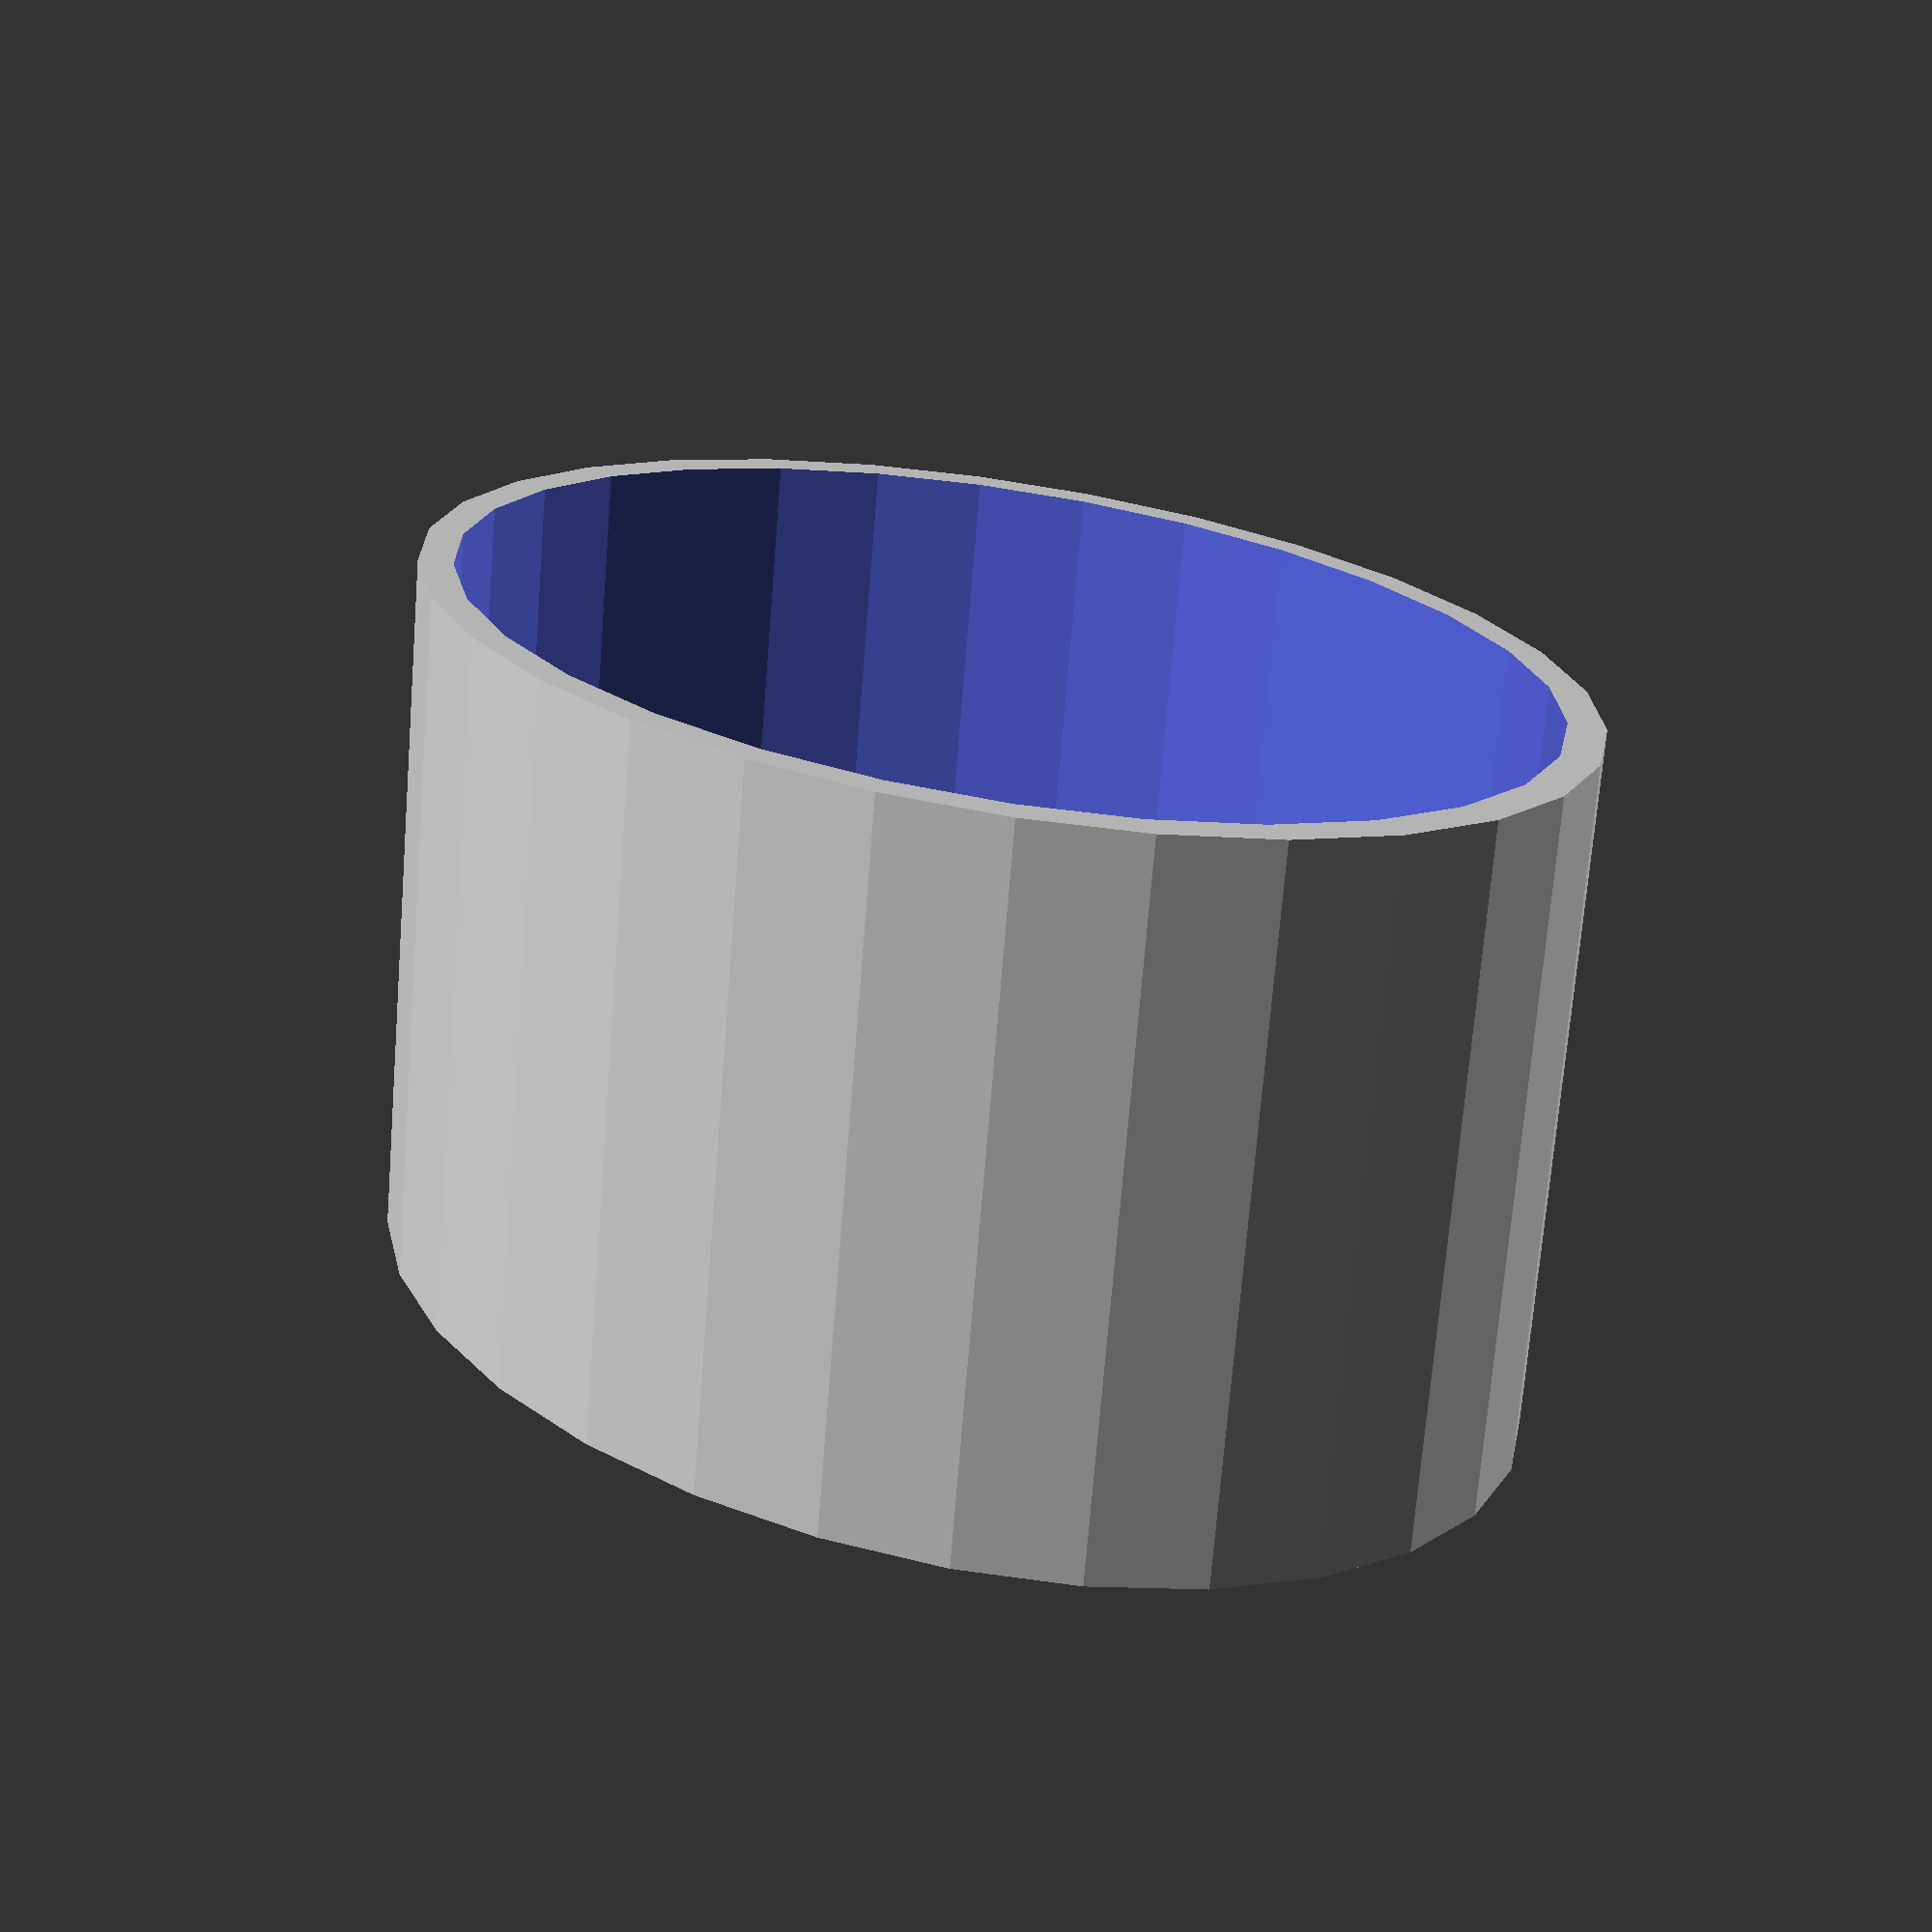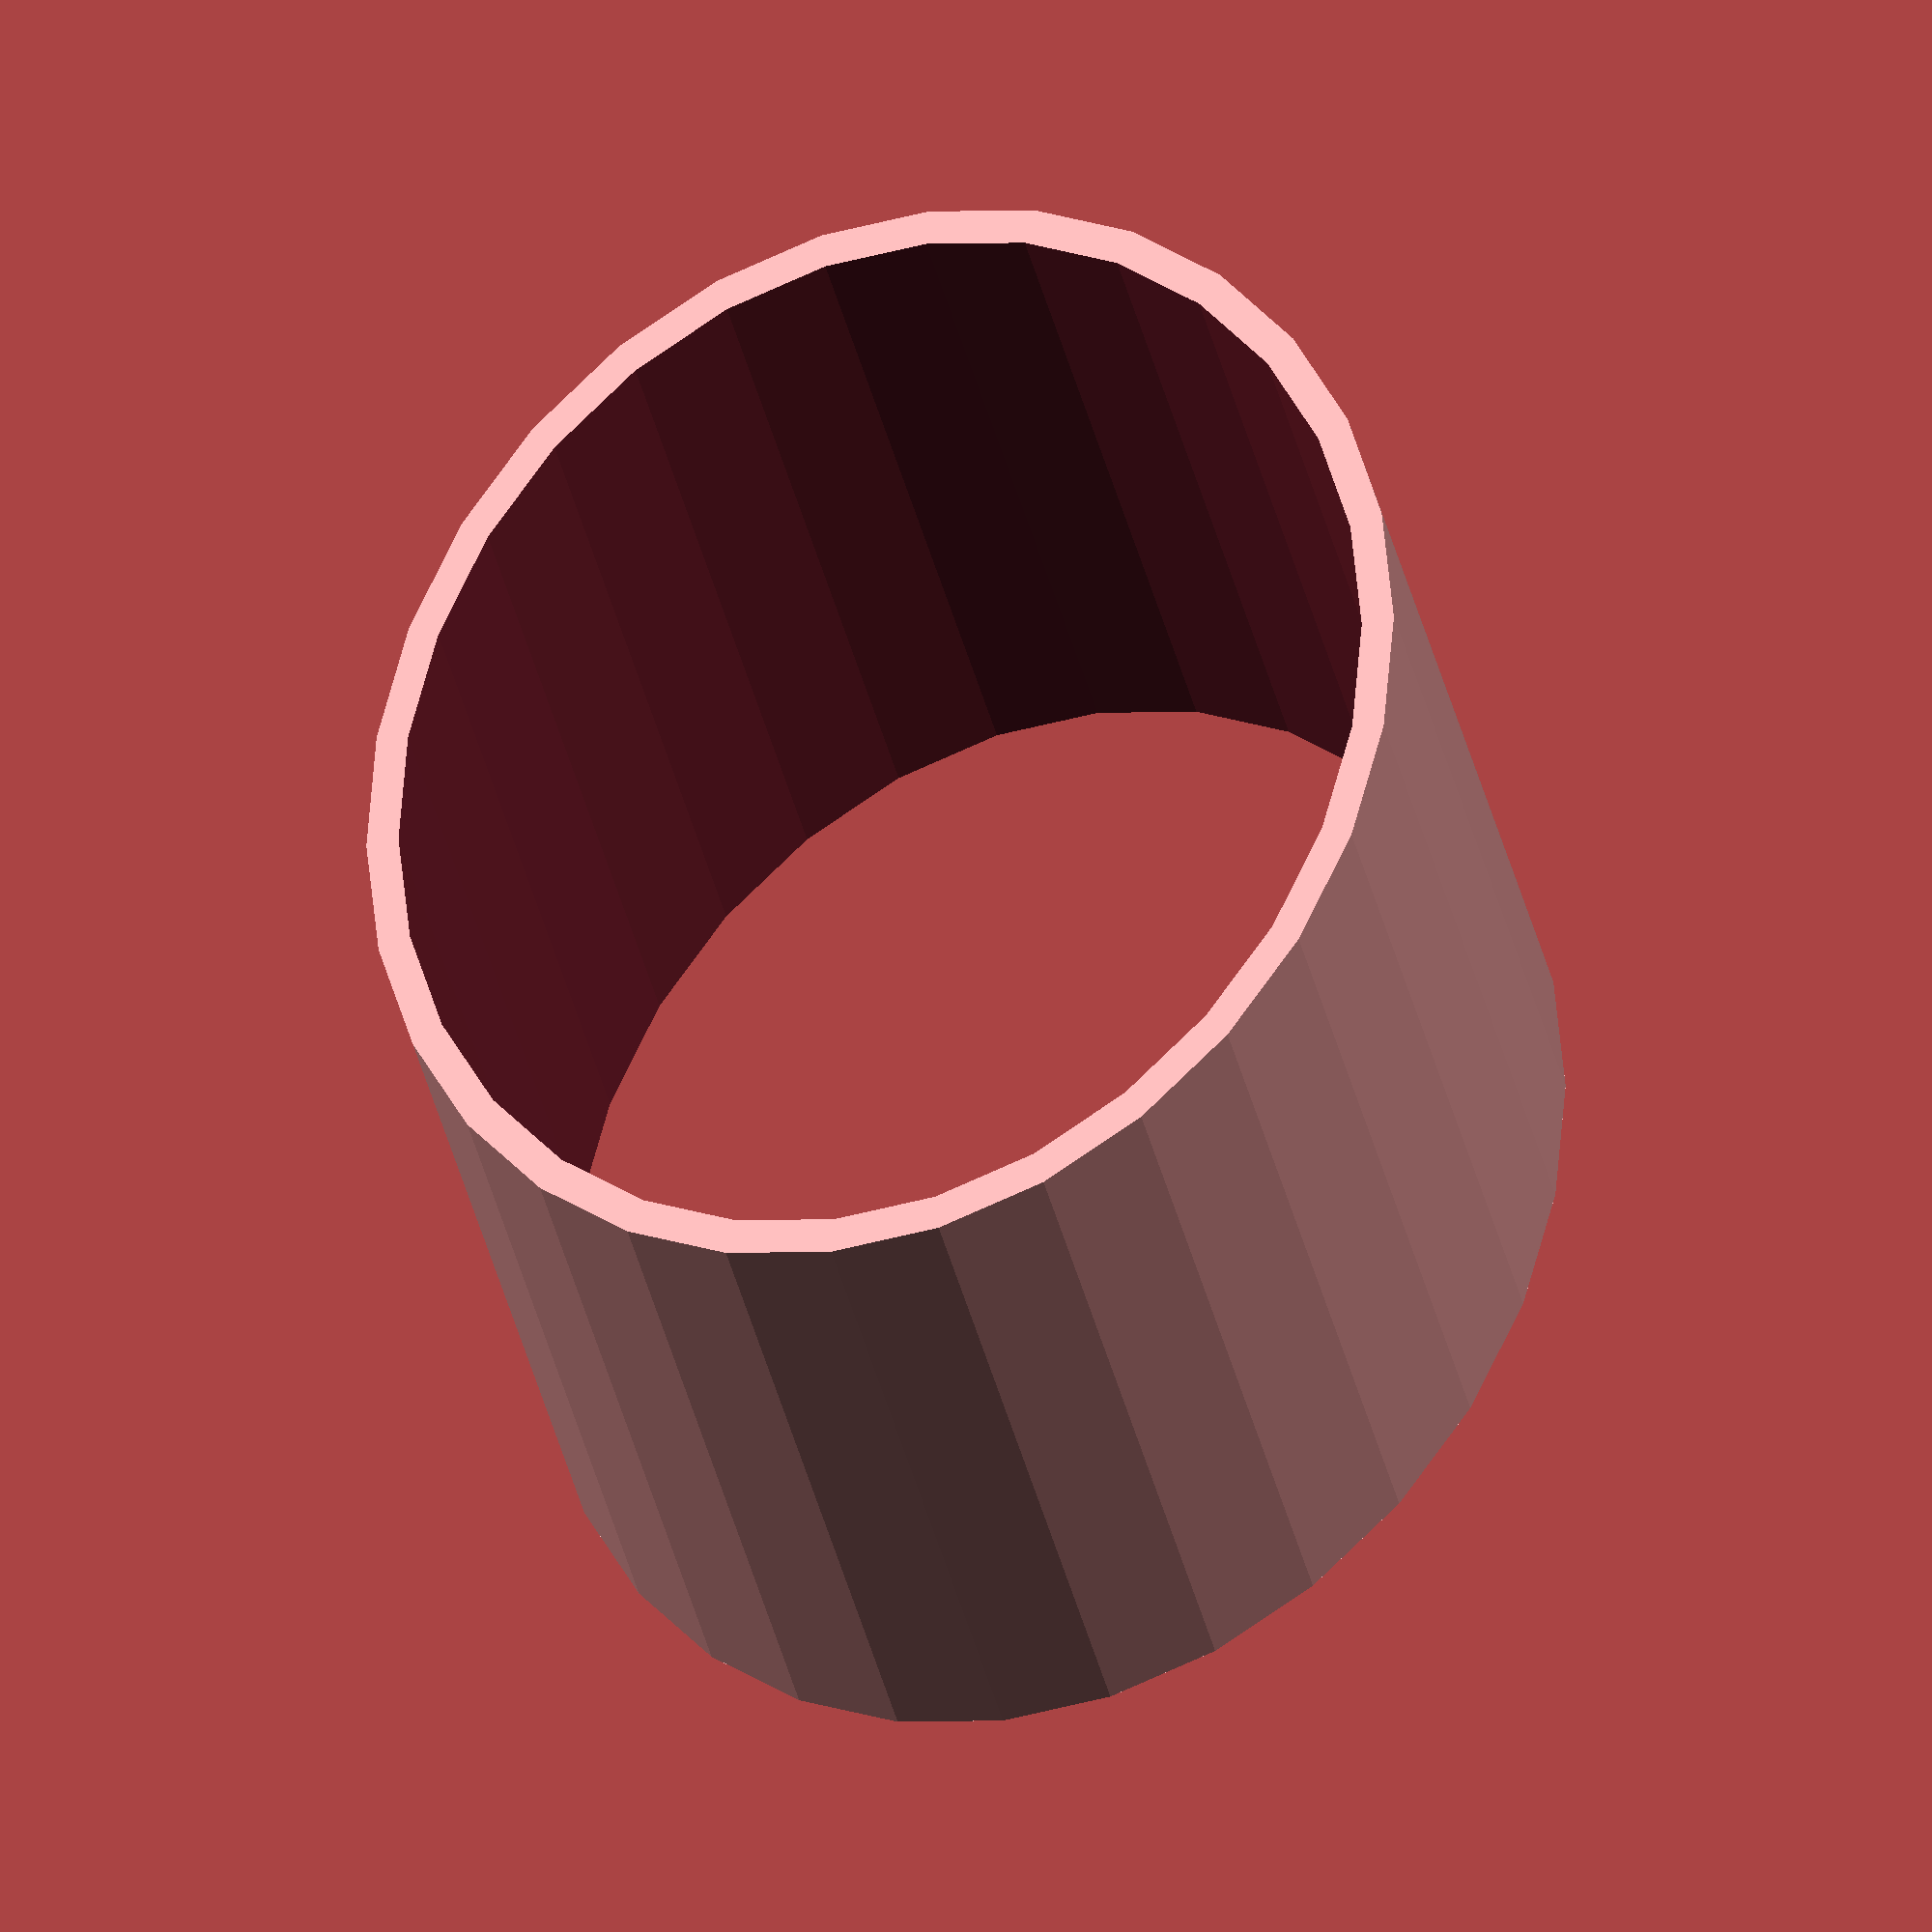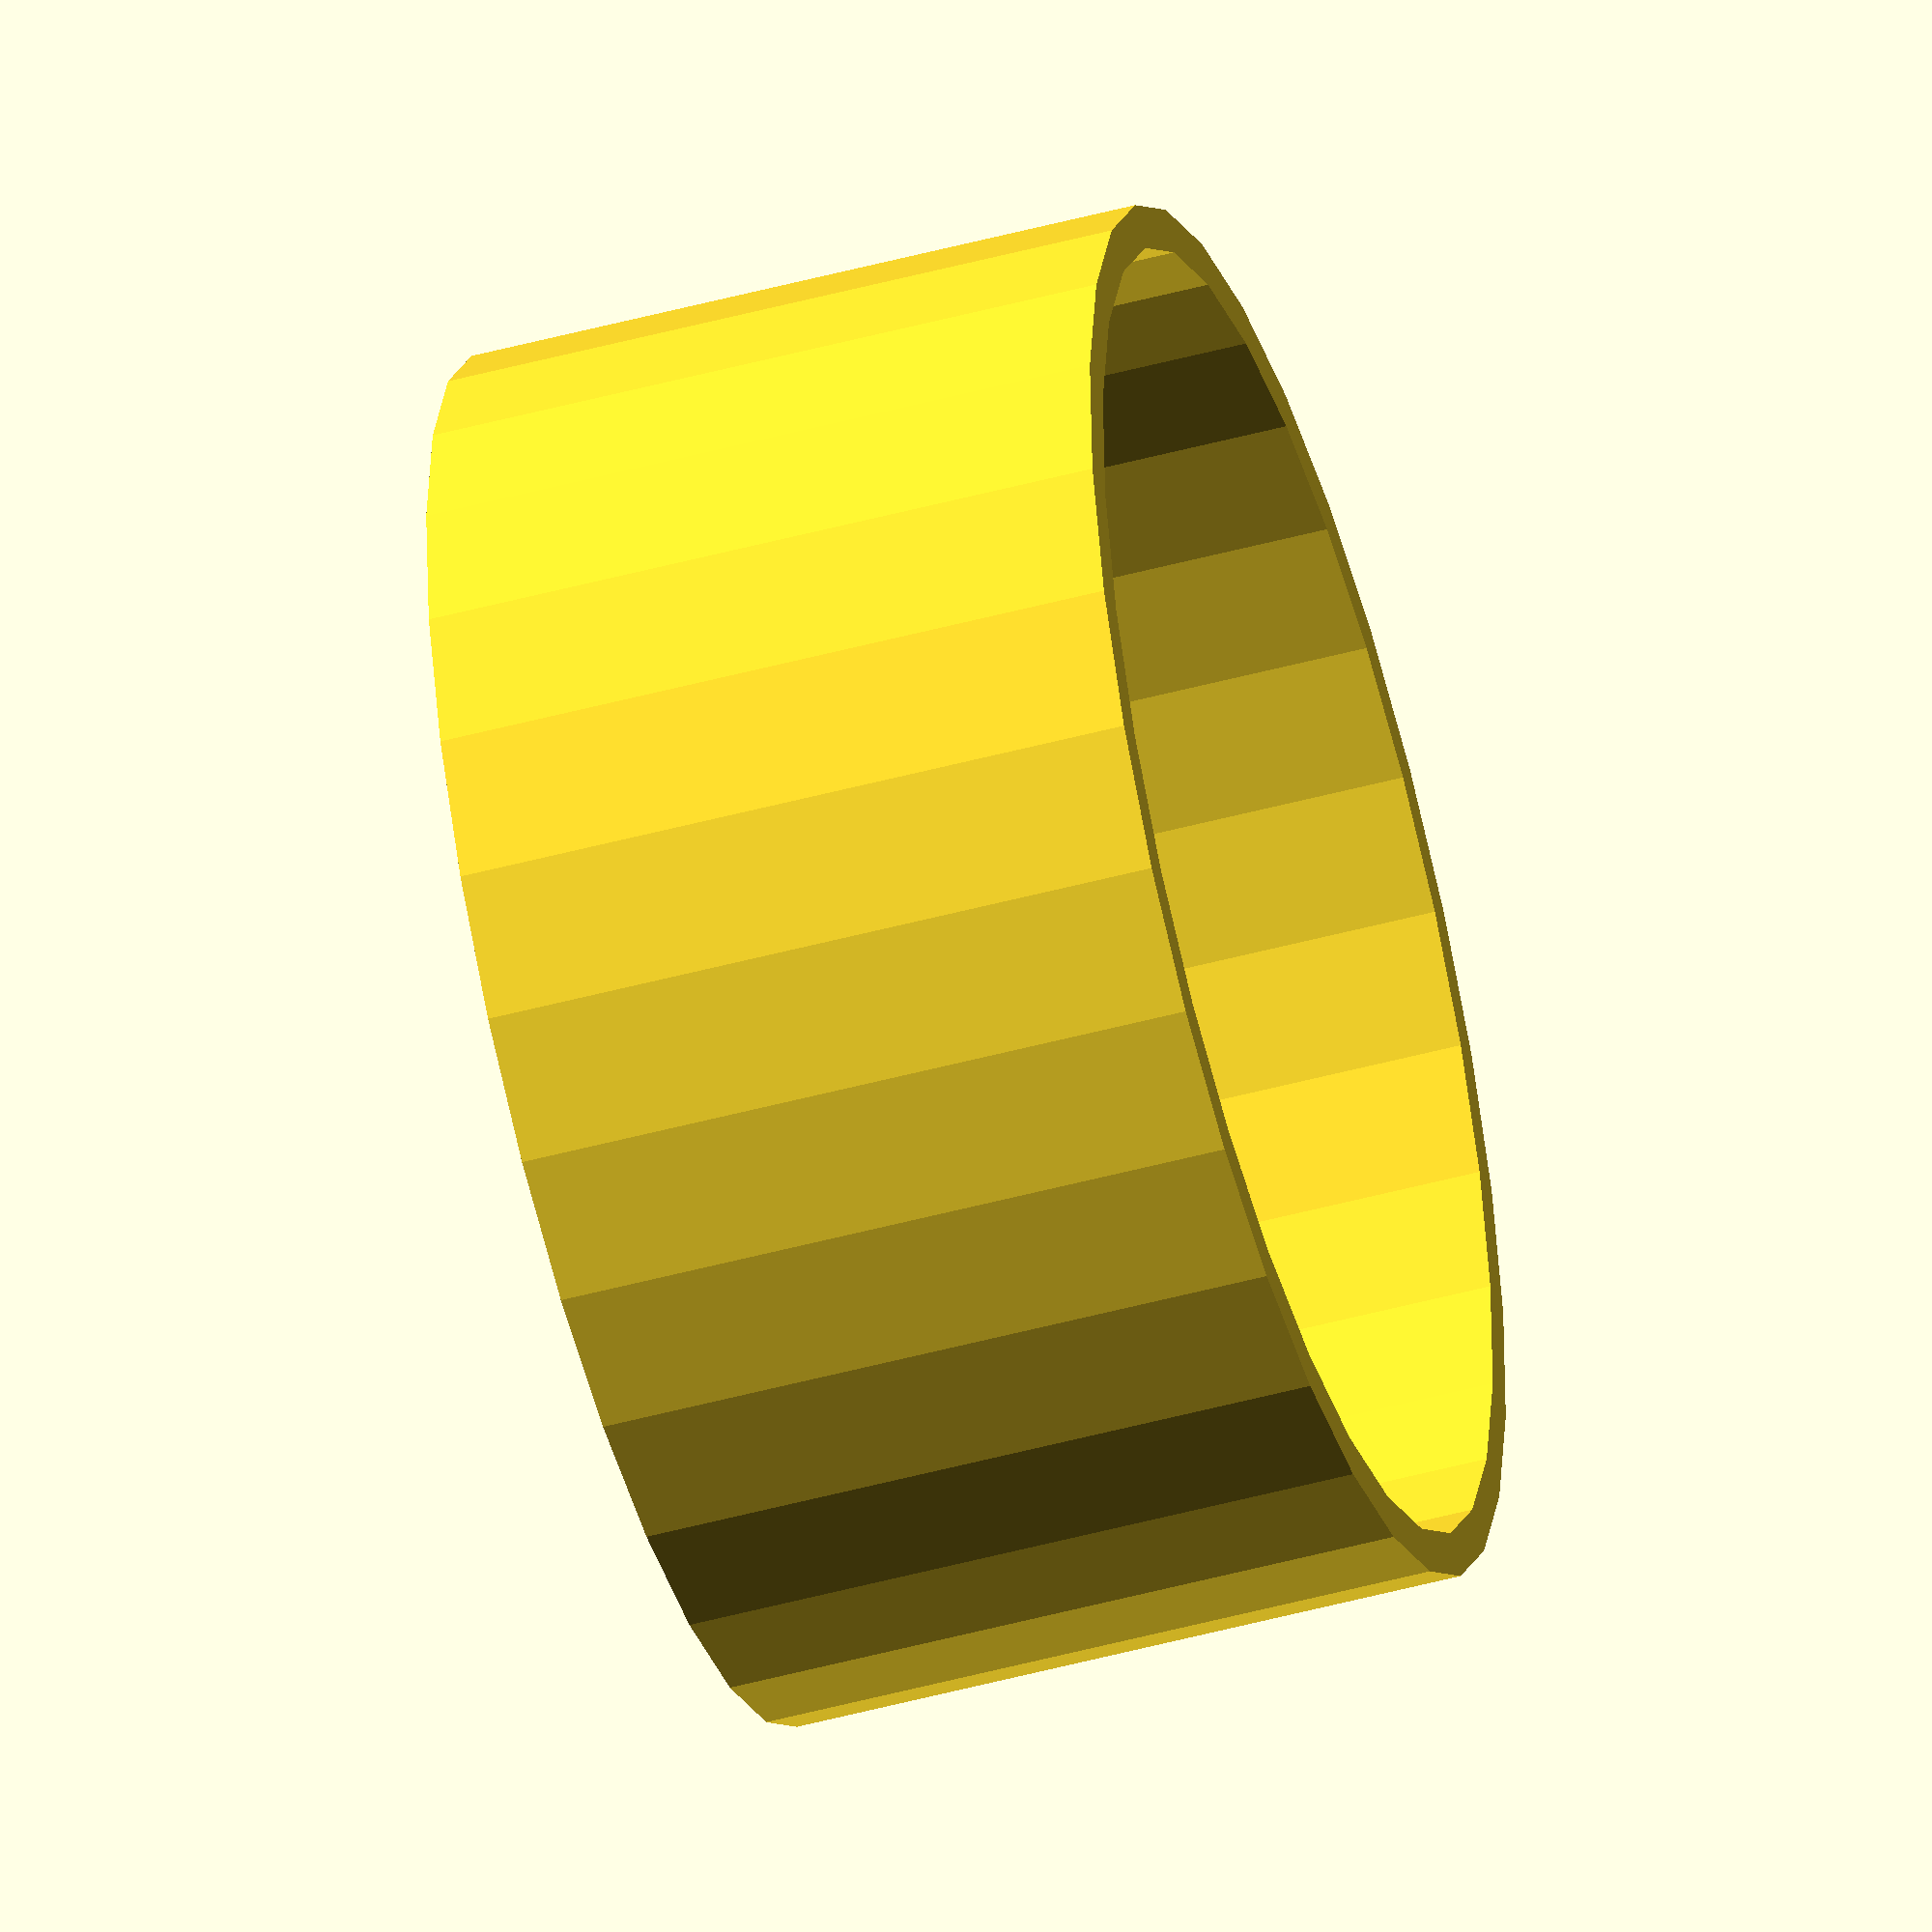
<openscad>
// module create_rack(slot, thickness, length, height)  {
//     difference() {
//         radius = thickness / 2;
//         scale_x = 1;
//         scale_y = length / radius;
//         scale_z = height / radius;
//         scale([scale_x, scale_y, scale_z])
//             sphere(r=radius);
//         scale([scale_x, scale_y, scale_z])
//             translate([0, 0, -radius/2])
//                 cube([radius*2, radius*2, radius], center=true);
//         scale([1, scale_y, scale_z])
//             translate([0, 0, radius/1.5])
//                 cube([slot, radius*2, radius], center=true);
//     }
// };
//
// create_rack(
//     slot=18,        // size of the space a macbook is being inserted to
//     thickness=120,  // size of the rack in 'x' axis
//     length=80,      // size of the rack in 'y' axis
//     height=80       // size of the rack in 'z' axis
// );

module create_rack(length_x, length_y, length_z, thickness) {
    difference() {
        scale([1, length_y/length_x, 1]) cylinder(h=length_z, r=length_x/2, center=true);
        scale([(length_x-thickness)/length_x, (length_x-thickness)/length_x, 1]) scale([1, length_y/length_x, 1]) cylinder(h=length_z+2, r=length_x/2, center=true);
    }
};

create_rack(
    length_x=160,
    length_y=120,
    length_z=80,
    thickness=10
);

</openscad>
<views>
elev=251.5 azim=299.8 roll=4.6 proj=p view=solid
elev=43.3 azim=265.9 roll=194.1 proj=o view=solid
elev=39.4 azim=313.2 roll=109.7 proj=o view=wireframe
</views>
